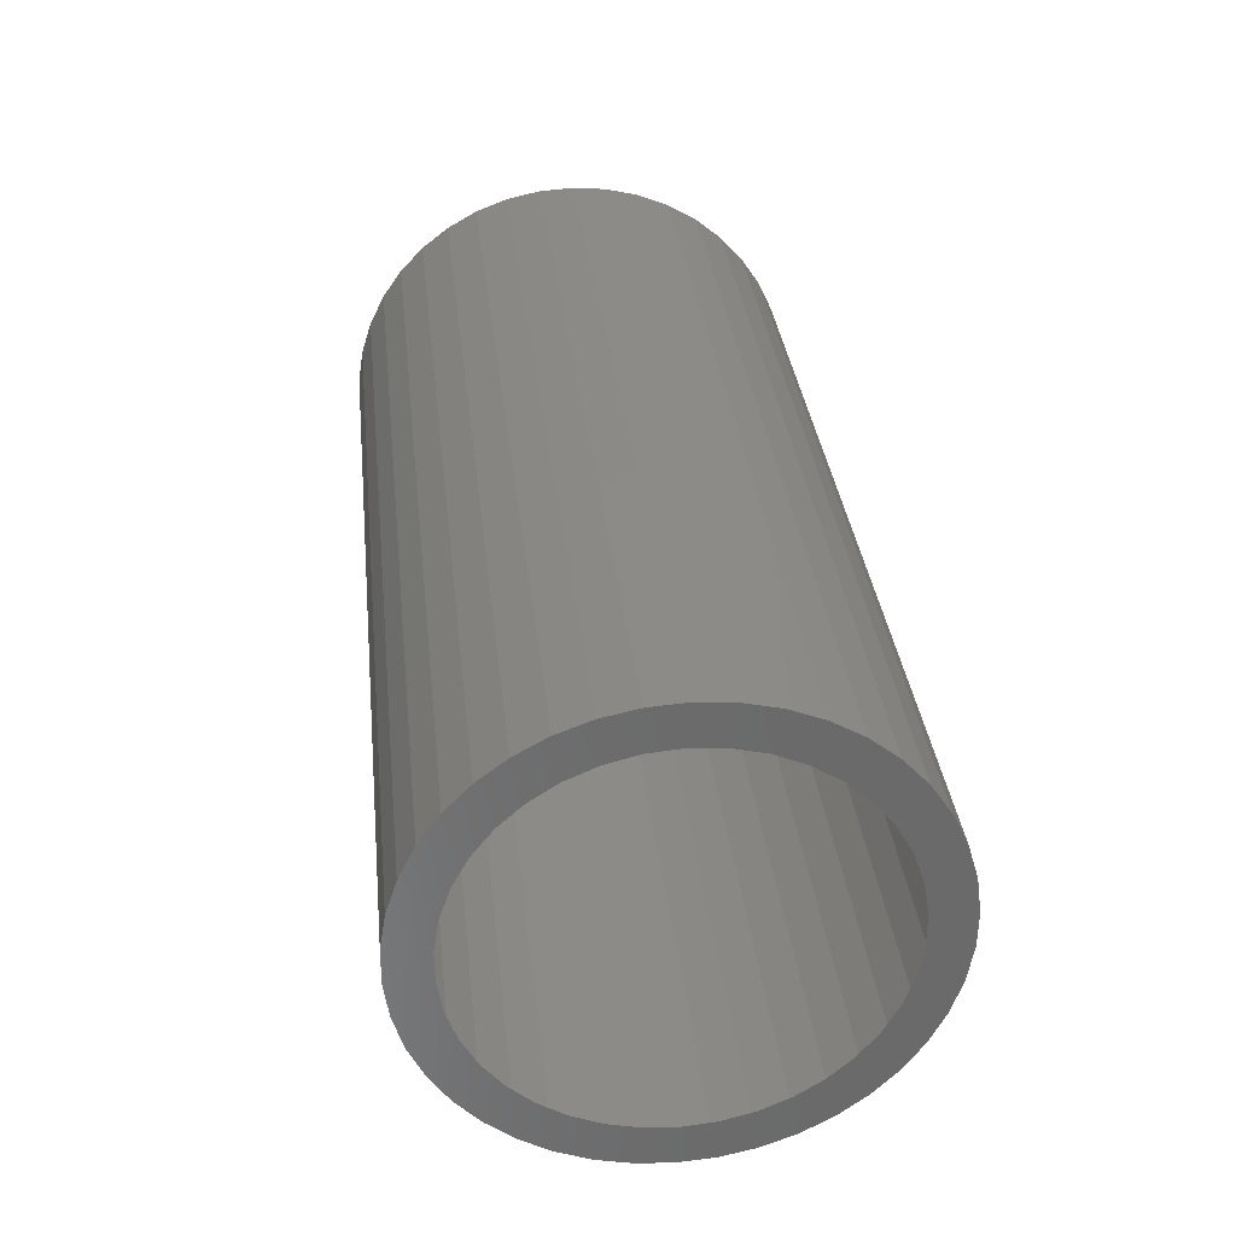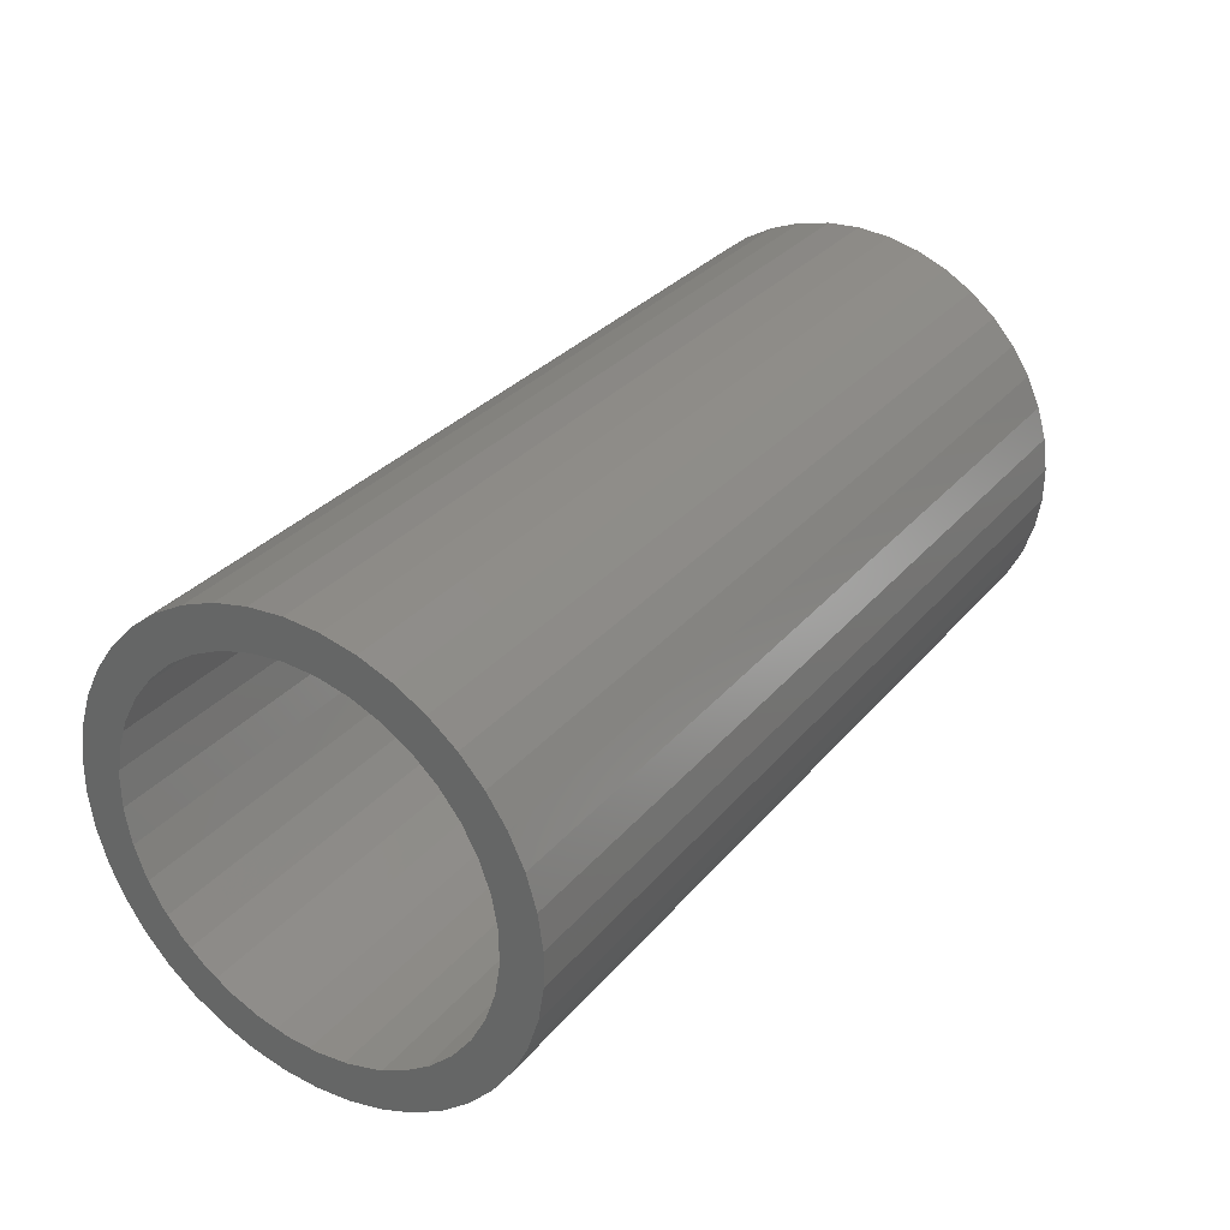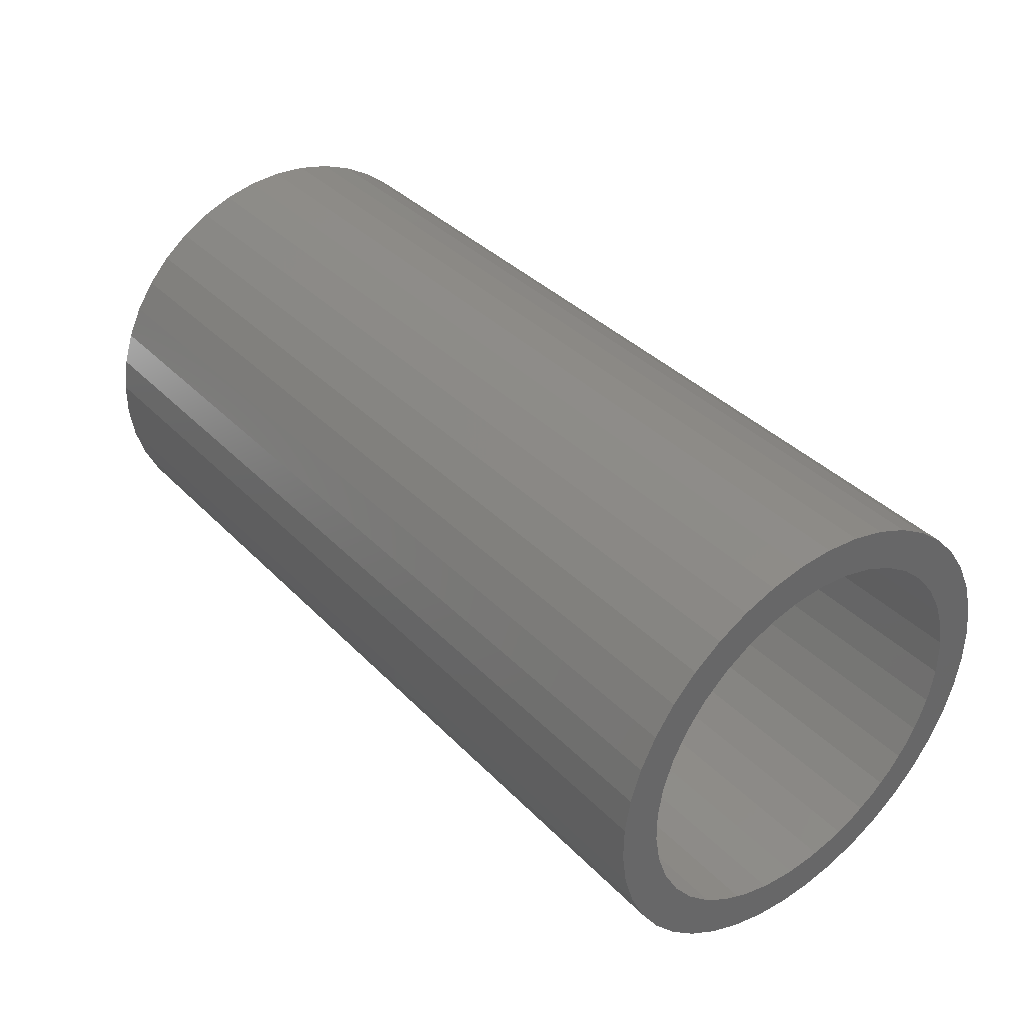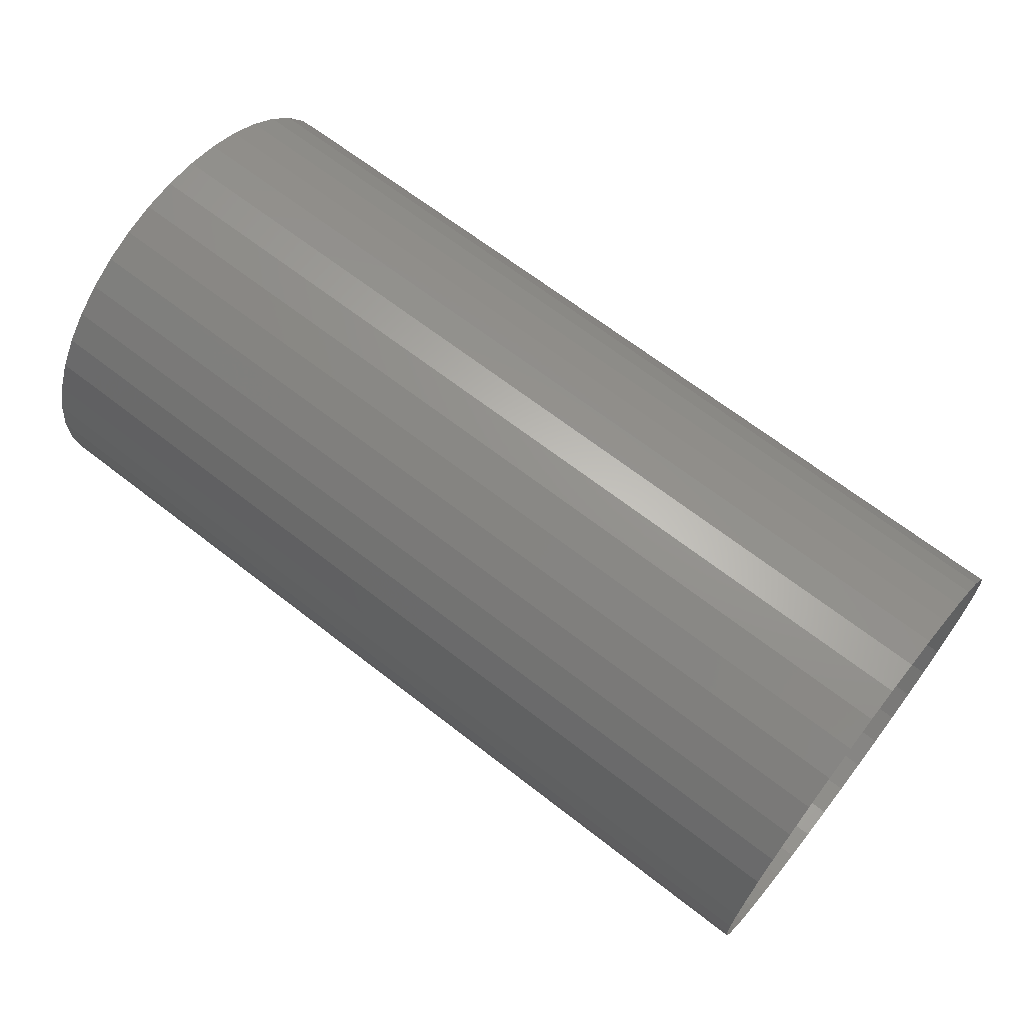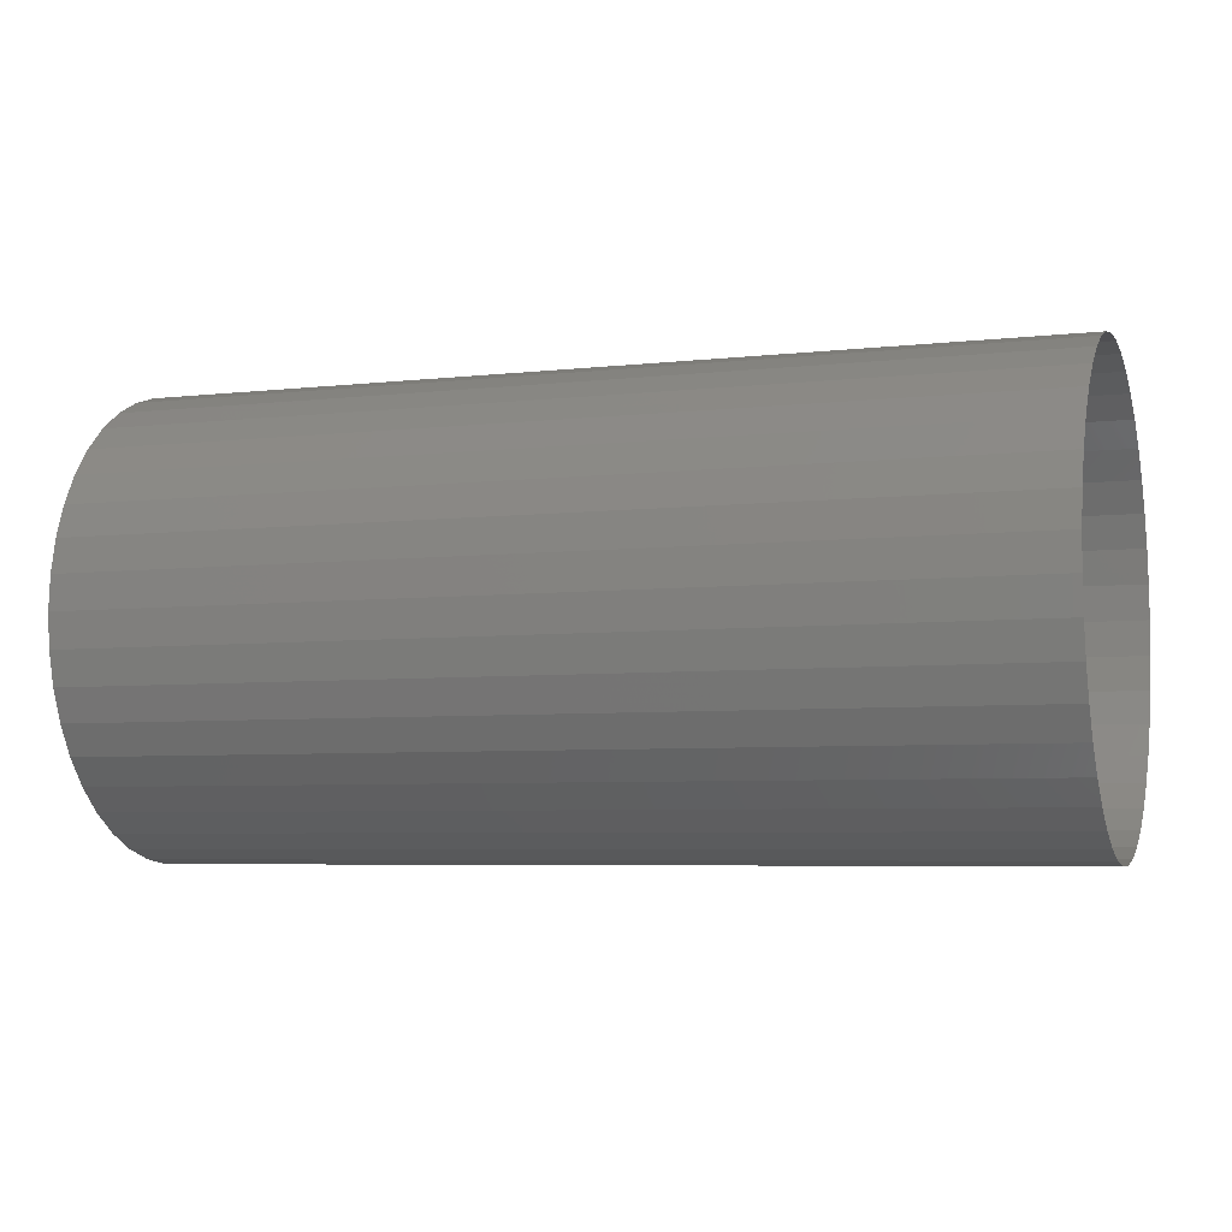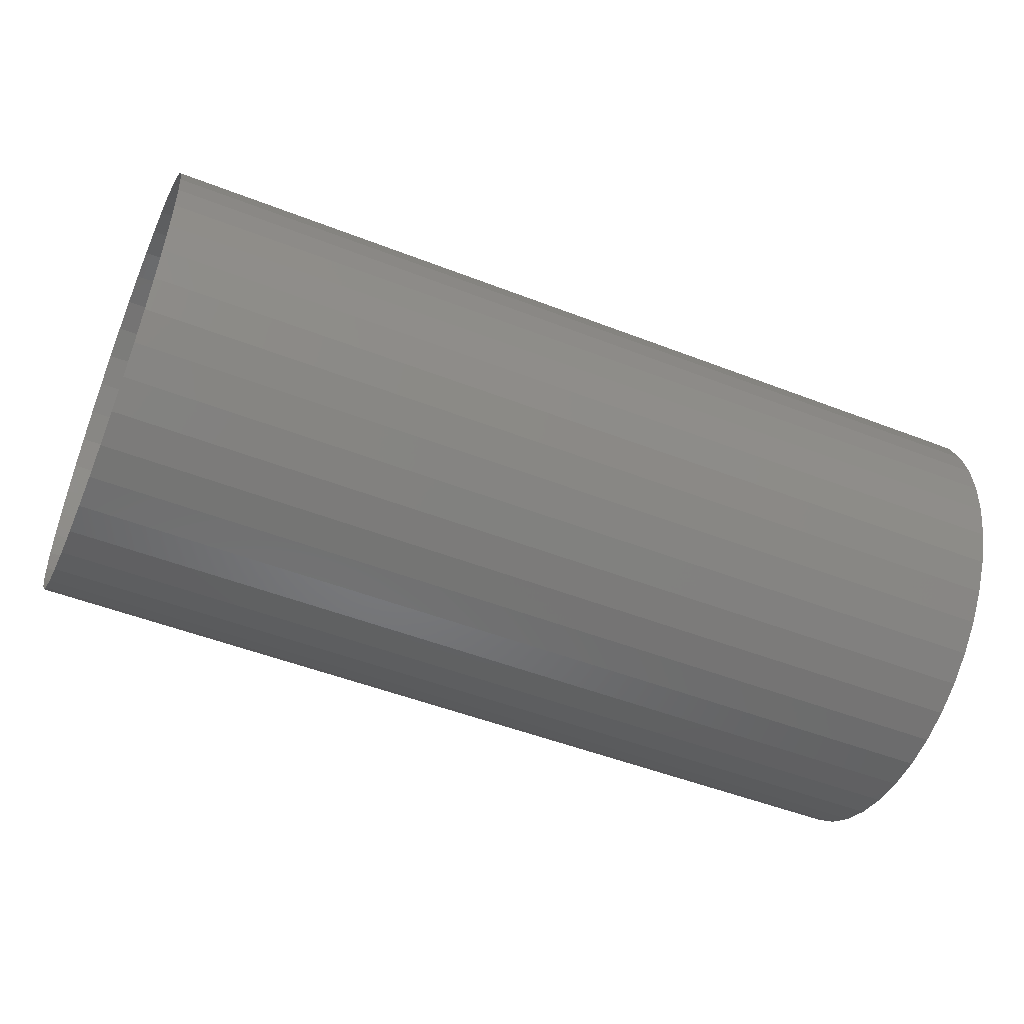
<metadata>
{"format":"stl","ext":"stl","renderer":"f3d","projection":"perspective","resolution":1024,"background":"white","views":[{"elev":33.4,"azim":-96.2,"up":"+Y"},{"elev":30.7,"azim":-57.6,"up":"+Y"},{"elev":37.1,"azim":-127.9,"up":"+Y"},{"elev":66.5,"azim":38.0,"up":"+Y"},{"elev":-5.6,"azim":19.1,"up":"+Z"},{"elev":-50.2,"azim":156.9,"up":"+Z"}]}
</metadata>
<code>
# stl→obj: 122 verts, 164 faces
v 1552 85.87 64.04
v 1560 85.87 64.04
v 1552 85.94 63.74
v 1560 85.94 63.74
v 1552 86.06 63.47
v 1560 86.06 63.47
v 1552 86.21 63.21
v 1560 86.21 63.21
v 1560 86.4 62.98
v 1552 86.4 62.98
v 1560 86.62 62.78
v 1552 86.62 62.78
v 1560 86.87 62.61
v 1552 86.87 62.61
v 1560 87.14 62.49
v 1552 87.14 62.49
v 1560 87.43 62.4
v 1552 87.43 62.4
v 1560 87.72 62.36
v 1552 87.72 62.36
v 1552 88.02 62.36
v 1560 88.02 62.36
v 1552 88.32 62.41
v 1560 88.32 62.41
v 1552 88.6 62.5
v 1560 88.6 62.5
v 1552 88.87 62.64
v 1560 88.87 62.64
v 1560 89.11 62.81
v 1552 89.11 62.81
v 1560 89.33 63.01
v 1552 89.33 63.01
v 1560 89.51 63.25
v 1552 89.51 63.25
v 1560 89.66 63.51
v 1552 89.66 63.51
v 1560 89.77 63.79
v 1552 89.77 63.79
v 1552 89.83 64.08
v 1560 89.83 64.08
v 1552 89.85 64.38
v 1560 89.85 64.38
v 1552 89.82 64.68
v 1560 89.82 64.68
v 1552 89.75 64.97
v 1560 89.75 64.97
v 1552 89.64 65.24
v 1560 89.64 65.24
v 1552 89.49 65.5
v 1560 89.49 65.5
v 1552 89.3 65.73
v 1560 89.3 65.73
v 1552 89.08 65.93
v 1560 89.08 65.93
v 1552 88.83 66.1
v 1560 88.83 66.1
v 1552 88.56 66.23
v 1560 88.56 66.23
v 1560 88.27 66.31
v 1552 88.27 66.31
v 1560 87.97 66.35
v 1552 87.97 66.35
v 1560 87.68 66.35
v 1552 87.68 66.35
v 1560 87.38 66.3
v 1552 87.38 66.3
v 1560 87.1 66.21
v 1552 87.1 66.21
v 1560 86.83 66.08
v 1552 86.83 66.08
v 1560 86.58 65.91
v 1552 86.58 65.91
v 1560 86.37 65.7
v 1552 86.37 65.7
v 1560 86.18 65.46
v 1552 86.18 65.46
v 1560 86.04 65.2
v 1552 86.04 65.2
v 1560 85.93 64.92
v 1552 85.93 64.92
v 1560 85.87 64.63
v 1552 85.87 64.63
v 1560 85.85 64.33
v 1552 85.85 64.33
v 1552 88.76 65.73
v 1552 88.97 65.56
v 1552 88.52 65.86
v 1552 89.15 65.36
v 1552 88.26 65.95
v 1552 89.3 65.13
v 1552 87.99 66
v 1552 89.41 64.88
v 1552 87.72 66
v 1552 89.48 64.62
v 1552 87.45 65.96
v 1552 89.5 64.35
v 1552 87.19 65.87
v 1552 89.47 64.08
v 1552 86.95 65.74
v 1552 89.41 63.81
v 1552 86.74 65.57
v 1552 89.3 63.56
v 1552 86.55 65.37
v 1552 89.15 63.34
v 1552 86.4 65.15
v 1552 88.96 63.14
v 1552 86.29 64.9
v 1552 88.74 62.97
v 1552 86.22 64.63
v 1552 88.5 62.84
v 1552 86.2 64.36
v 1552 88.25 62.75
v 1552 86.22 64.09
v 1552 87.98 62.71
v 1552 86.28 63.83
v 1552 87.7 62.71
v 1552 86.39 63.58
v 1552 87.44 62.76
v 1552 86.54 63.35
v 1552 87.18 62.85
v 1552 86.73 63.15
v 1552 86.94 62.98
f 1 2 3
f 3 2 4
f 5 3 6
f 3 4 6
f 7 5 8
f 5 6 8
f 7 8 9
f 10 7 9
f 10 9 11
f 12 10 11
f 12 11 13
f 14 12 13
f 14 13 15
f 16 14 15
f 16 15 17
f 18 16 17
f 18 17 19
f 20 18 19
f 20 19 21
f 21 19 22
f 21 22 23
f 23 22 24
f 23 24 25
f 25 24 26
f 25 26 27
f 27 26 28
f 27 28 29
f 30 27 29
f 30 29 31
f 32 30 31
f 32 31 33
f 34 32 33
f 34 33 35
f 36 34 35
f 36 35 37
f 38 36 37
f 39 38 40
f 38 37 40
f 41 39 42
f 39 40 42
f 43 41 44
f 41 42 44
f 45 43 46
f 43 44 46
f 47 45 48
f 45 46 48
f 49 47 50
f 47 48 50
f 51 49 52
f 49 50 52
f 53 51 54
f 51 52 54
f 55 53 56
f 53 54 56
f 57 55 58
f 55 56 58
f 57 58 59
f 60 57 59
f 60 59 61
f 62 60 61
f 62 61 63
f 64 62 63
f 64 63 65
f 66 64 65
f 66 65 67
f 68 66 67
f 68 67 69
f 70 68 69
f 70 69 71
f 72 70 71
f 72 71 73
f 74 72 73
f 74 73 75
f 76 74 75
f 76 75 77
f 78 76 77
f 78 77 79
f 80 78 79
f 80 79 81
f 82 80 81
f 82 81 83
f 84 82 83
f 84 83 2
f 1 84 2
f 85 53 55
f 86 51 53
f 86 53 85
f 87 55 57
f 87 85 55
f 88 51 86
f 88 49 51
f 89 87 57
f 89 57 60
f 90 49 88
f 90 47 49
f 91 89 60
f 91 60 62
f 92 47 90
f 92 45 47
f 93 91 62
f 93 62 64
f 94 41 43
f 94 45 92
f 94 43 45
f 95 93 64
f 95 64 66
f 68 95 66
f 96 41 94
f 39 41 96
f 97 95 68
f 70 97 68
f 98 39 96
f 38 39 98
f 99 97 70
f 72 99 70
f 100 38 98
f 36 38 100
f 101 99 72
f 74 101 72
f 102 36 100
f 34 36 102
f 103 101 74
f 104 34 102
f 76 103 74
f 105 103 76
f 32 34 104
f 106 32 104
f 78 105 76
f 107 105 78
f 30 32 106
f 108 30 106
f 80 107 78
f 109 107 80
f 27 30 108
f 110 27 108
f 82 109 80
f 111 109 82
f 25 27 110
f 112 25 110
f 84 113 111
f 84 111 82
f 23 25 112
f 1 113 84
f 21 23 112
f 21 112 114
f 3 113 1
f 3 115 113
f 20 21 114
f 20 114 116
f 5 115 3
f 5 117 115
f 18 20 116
f 18 116 118
f 7 117 5
f 7 119 117
f 16 18 118
f 16 118 120
f 10 119 7
f 10 121 119
f 14 16 120
f 14 120 122
f 12 14 122
f 12 121 10
f 12 122 121

</code>
